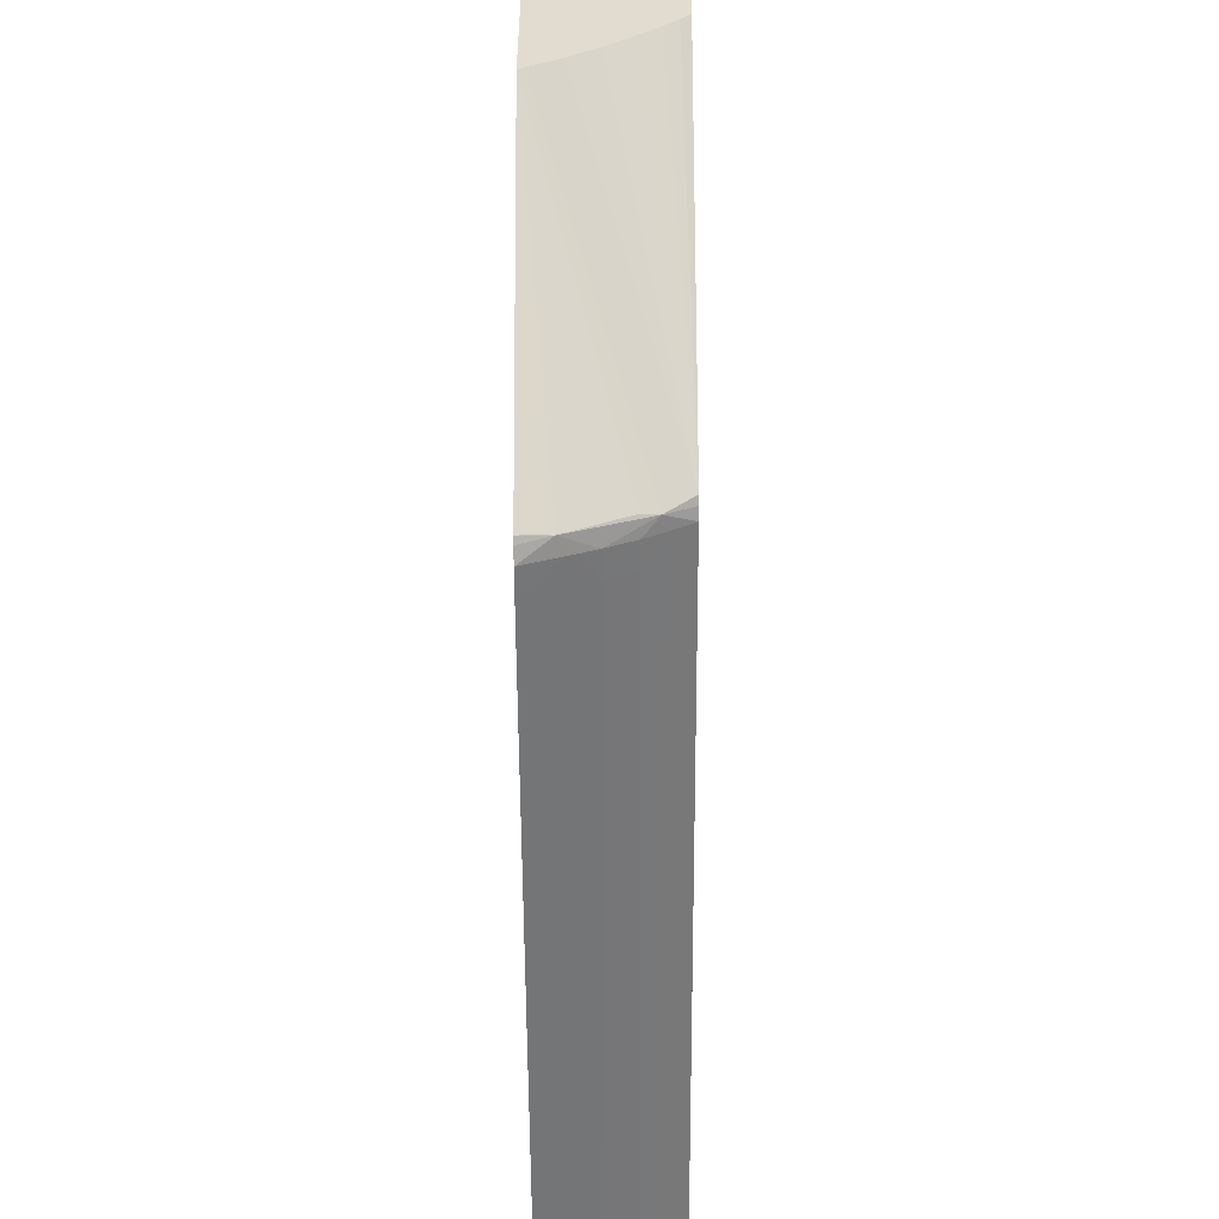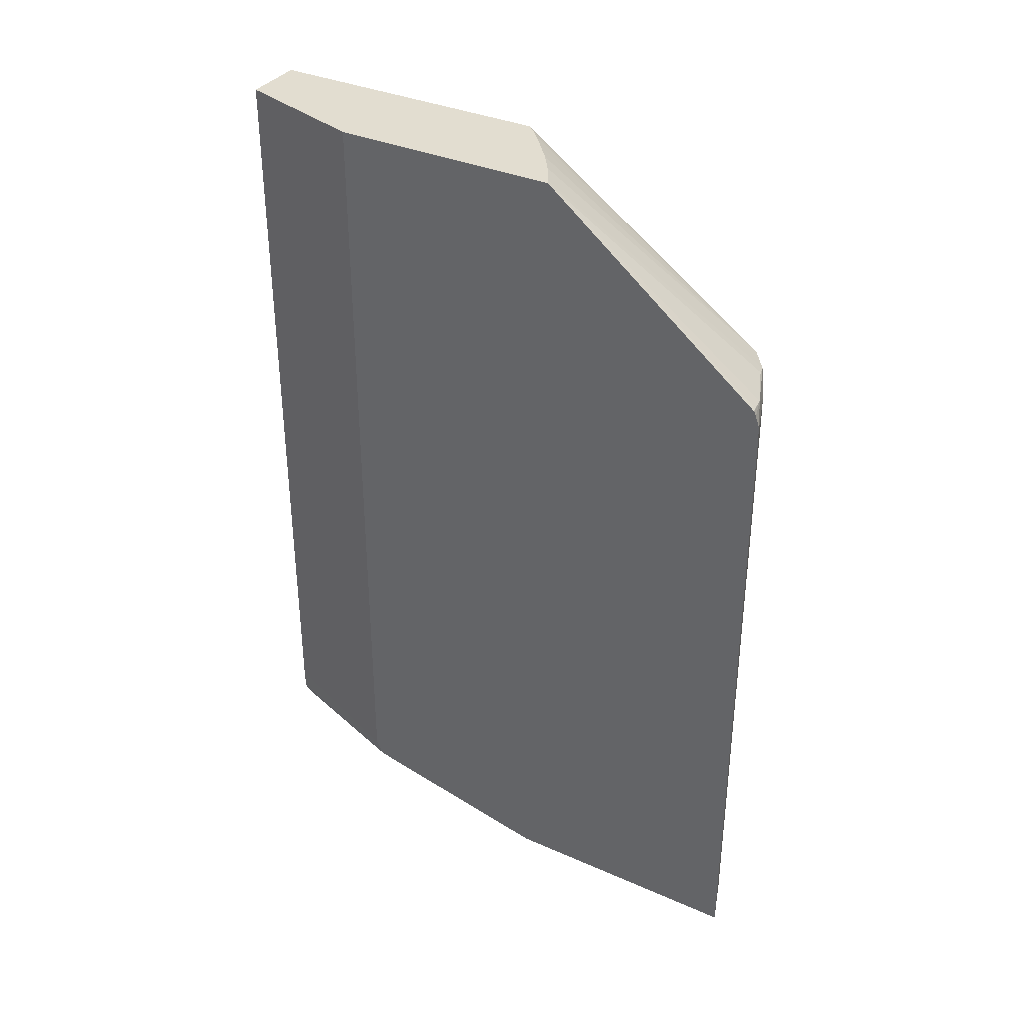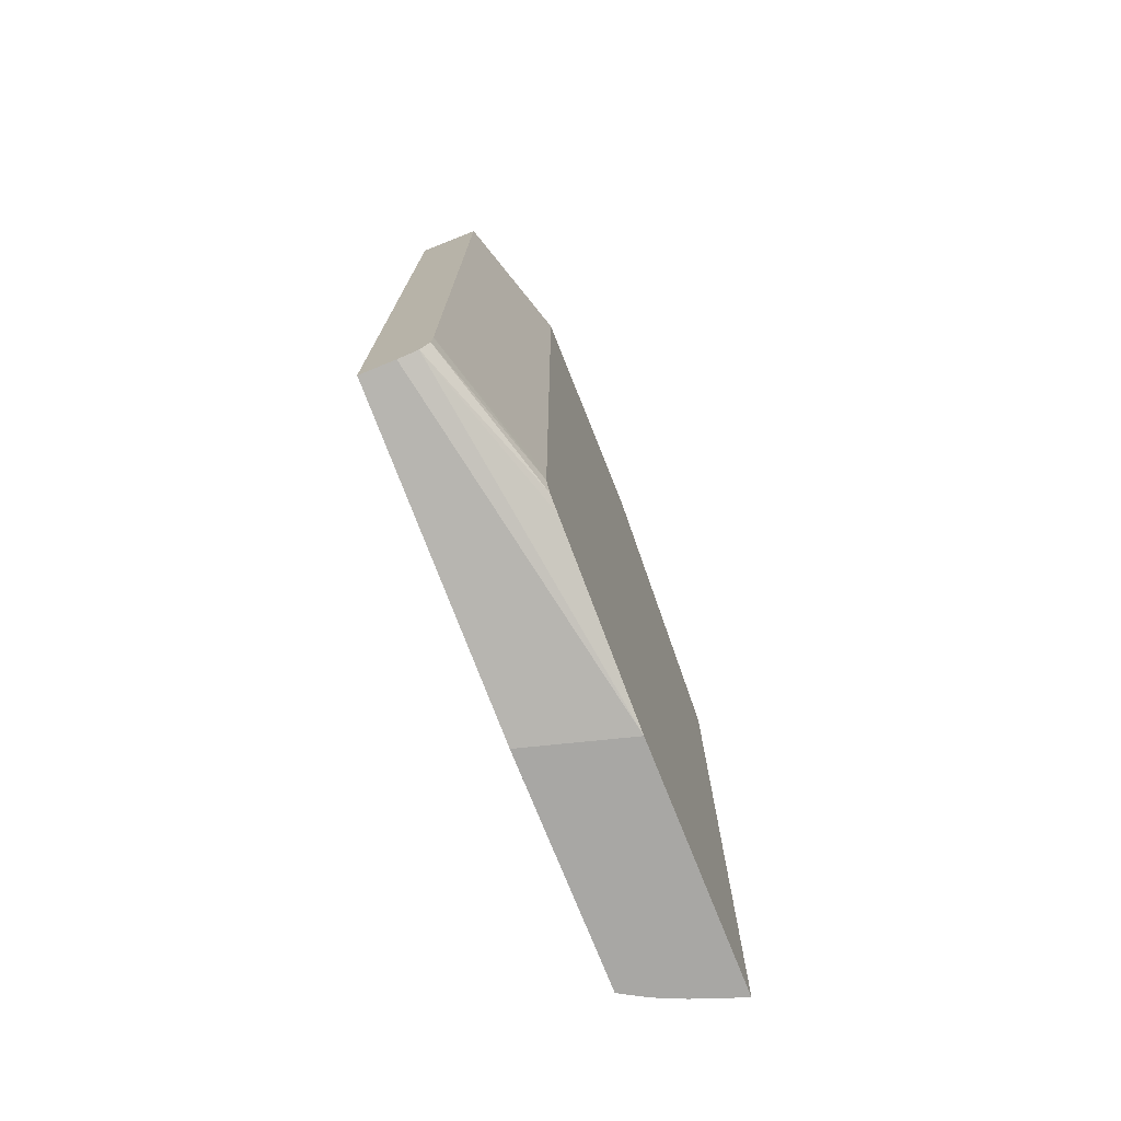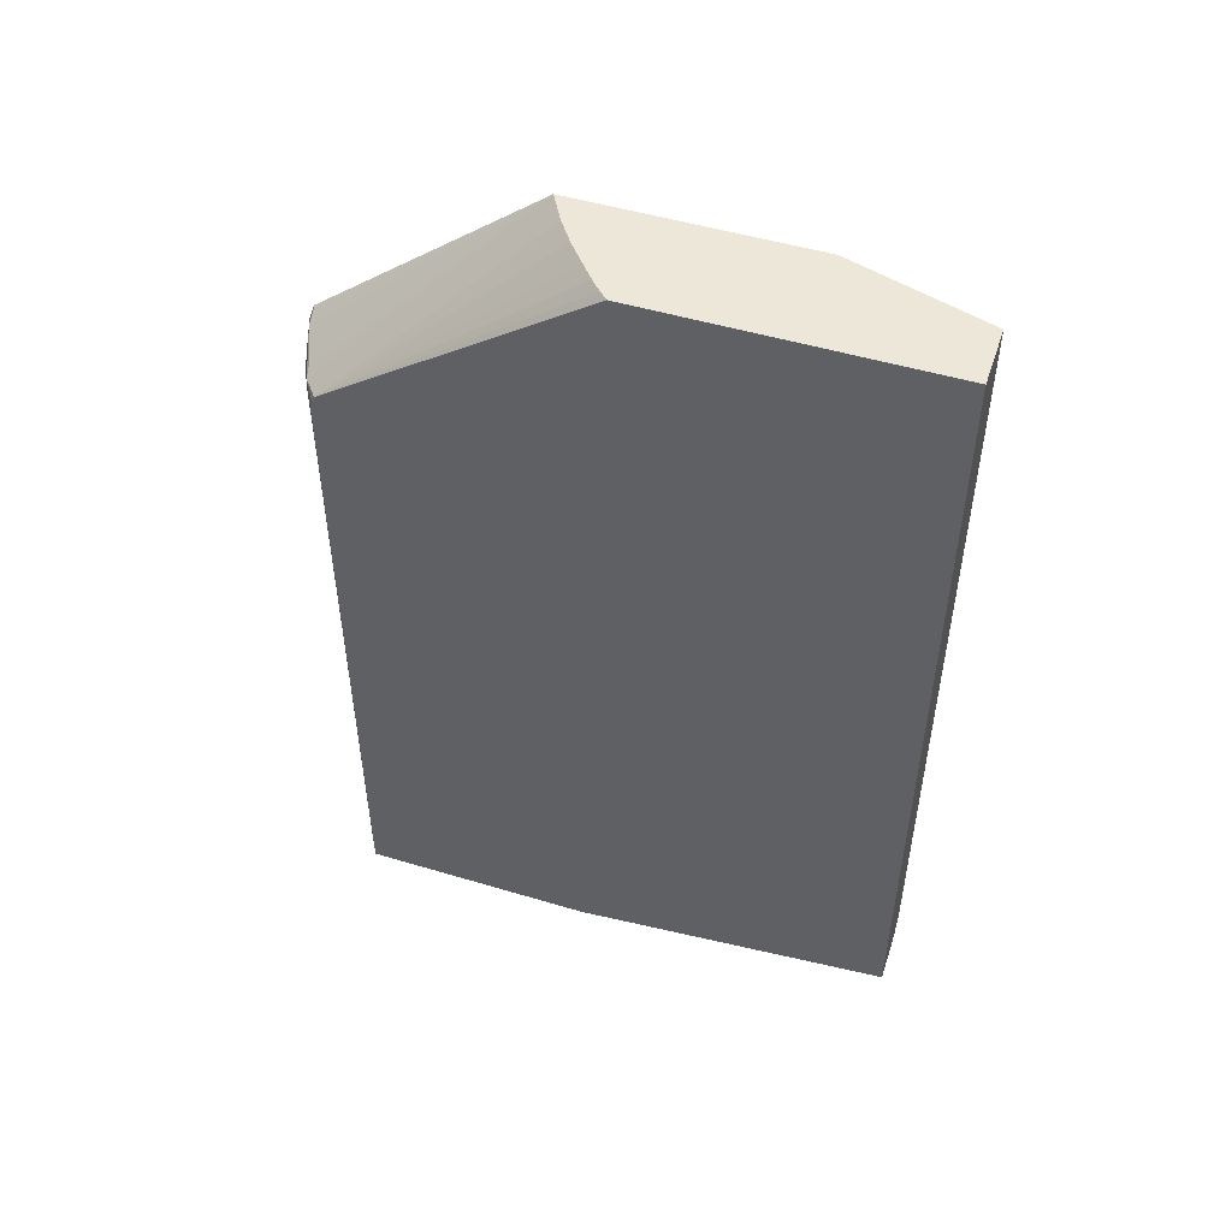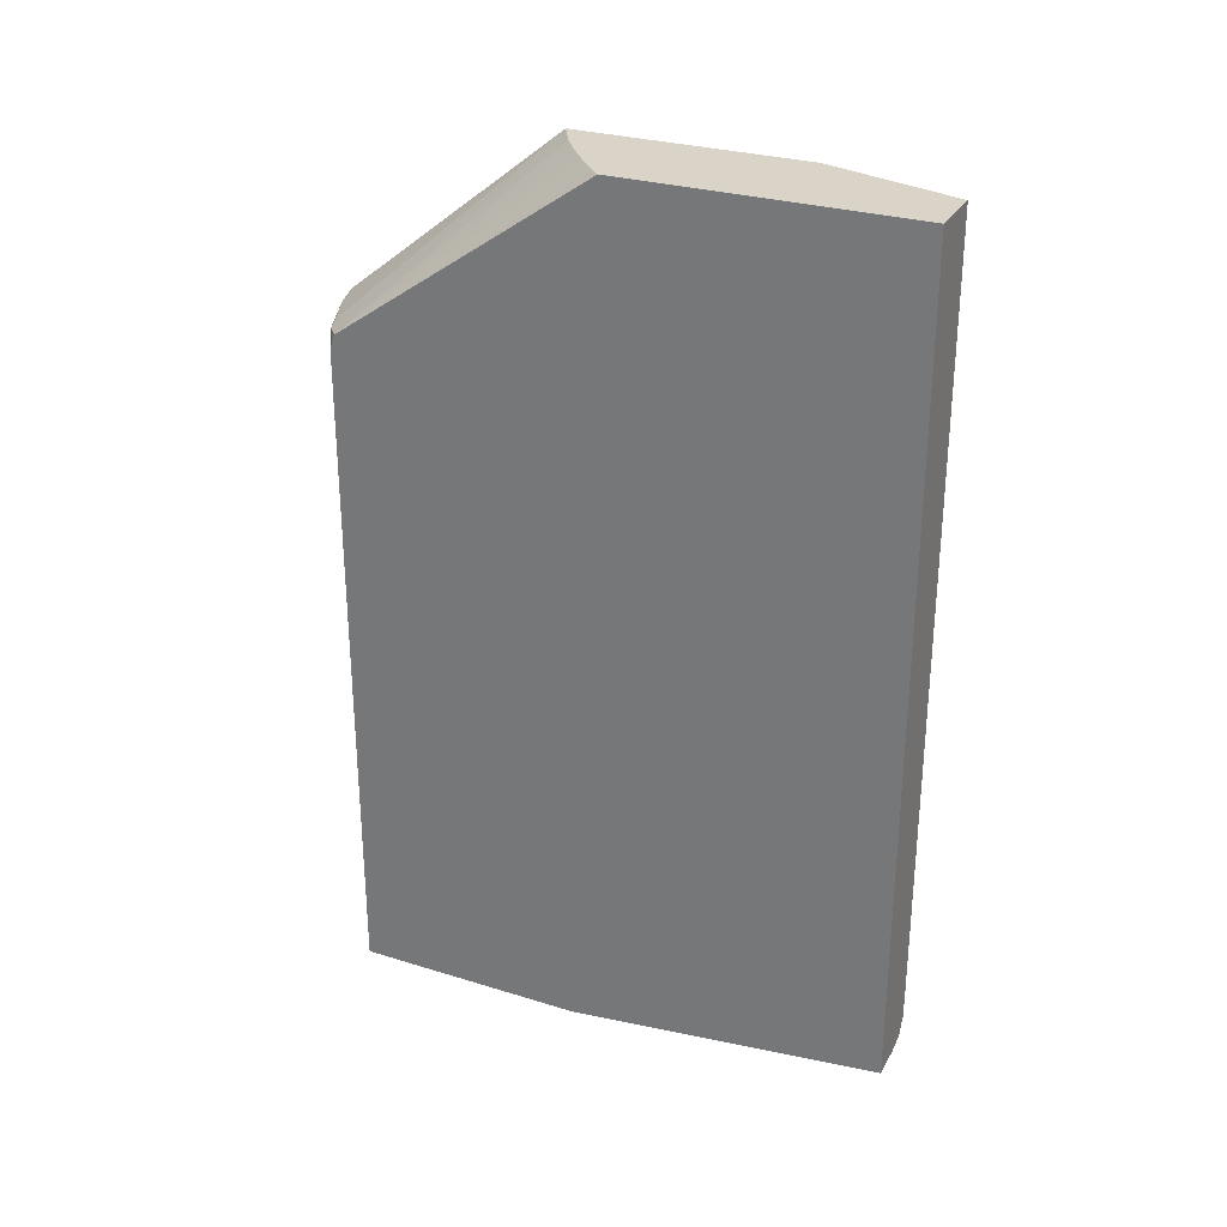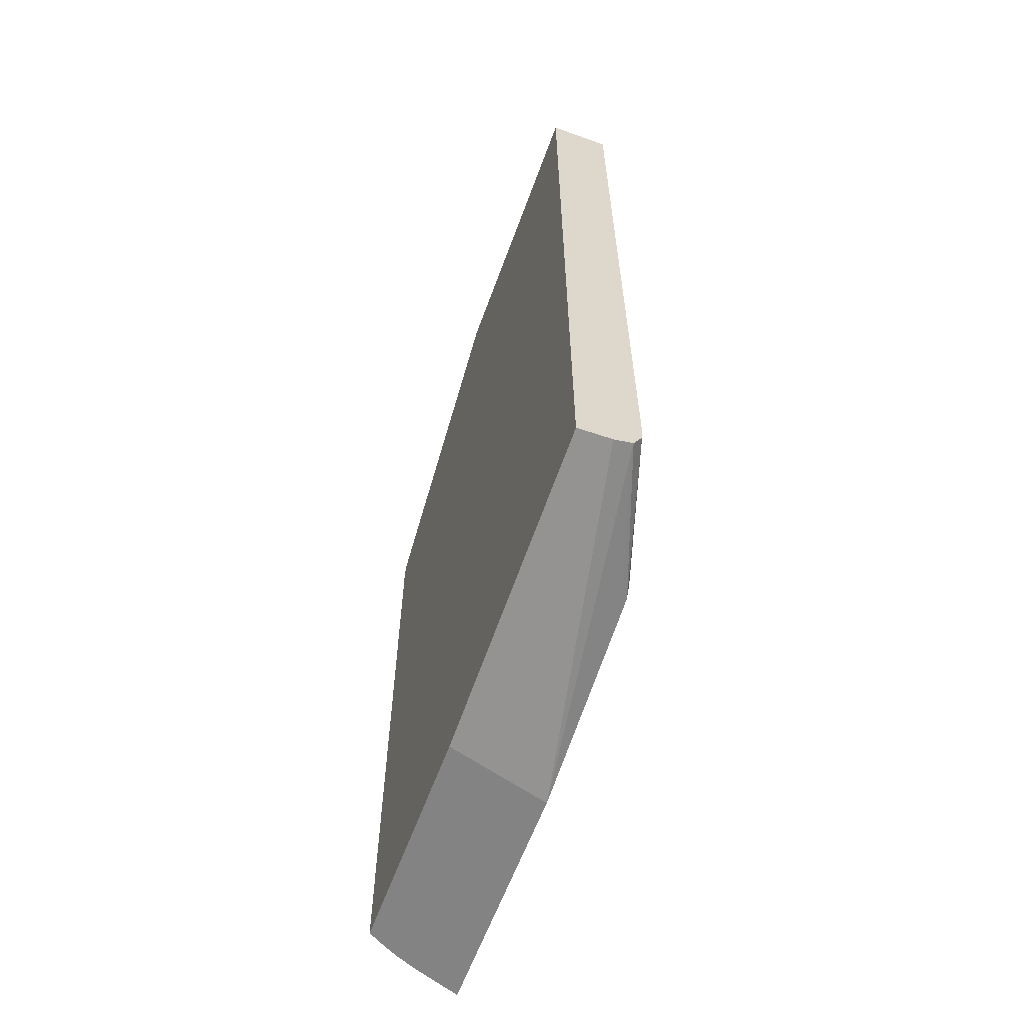
<metadata>
{"format":"obj","ext":"obj","renderer":"f3d","projection":"perspective","resolution":1024,"background":"white","views":[{"elev":-55.5,"azim":-179.7,"up":"+Z"},{"elev":35.2,"azim":120.3,"up":"+Y"},{"elev":-74.6,"azim":21.7,"up":"+Y"},{"elev":49.9,"azim":-71.7,"up":"+Y"},{"elev":28.7,"azim":-65.1,"up":"+Y"},{"elev":-61.0,"azim":-20.0,"up":"+Y"}]}
</metadata>
<code>
o socket9mm_collision_geom_26
v -0.08375 0.02375 -0.03413
v -0.08307 0.02375 -0.03633
v -0.08473 0.02375 -0.03413
v -0.08375 0.01146 -0.03413
v -0.08307 0.02375 -0.04001
v -0.08307 0.01129 -0.03633
v -0.08473 0.02375 -0.03875
v -0.08473 0.01058 -0.03413
v -0.08375 0.01129 -0.03413
v -0.08314 0.02375 -0.03997
v -0.08307 0.02089 -0.04358
v -0.08316 0.02089 -0.04356
v -0.08344 0.02085 -0.04351
v -0.0842 0.02086 -0.04319
v -0.08439 0.02082 -0.04314
v -0.08307 0.01094 -0.03633
v -0.08461 0.02375 -0.03888
v -0.08473 0.02087 -0.04288
v -0.08473 0.01001 -0.03924
v -0.08307 0.01001 -0.03972
v -0.0842 0.0106 -0.03413
v -0.08376 0.01094 -0.03413
v -0.08316 0.02375 -0.03996
v -0.08307 0.02081 -0.04362
v -0.08307 0.02063 -0.04369
v -0.0835 0.02063 -0.04353
v -0.08367 0.02063 -0.04347
v -0.08385 0.02063 -0.0434
v -0.08473 0.02077 -0.04292
v -0.08317 0.02375 -0.03996
v -0.0842 0.02063 -0.04325
v -0.0844 0.02063 -0.04315
v -0.08473 0.02063 -0.04296
v -0.08307 0.01071 -0.03646
v -0.08445 0.02375 -0.03903
v -0.0842 0.02375 -0.03924
v -0.08417 0.02375 -0.03927
v -0.08387 0.02375 -0.03951
v -0.08386 0.02375 -0.03952
v -0.08352 0.02375 -0.03975
v -0.08351 0.02375 -0.03976
v -0.08473 0.01001 -0.04296
v -0.08307 0.01001 -0.04369
v -0.08307 0.01065 -0.03673
v -0.0839 0.01069 -0.03413
v -0.08404 0.01064 -0.03413
v -0.08307 0.02028 -0.04369
v -0.08385 0.02028 -0.0434
v -0.0842 0.02028 -0.04326
v -0.0844 0.01001 -0.04315
v -0.08385 0.01001 -0.0434
v -0.0842 0.01001 -0.04326
f 1 2 5
f 1 5 10
f 1 10 23
f 1 23 30
f 1 30 41
f 1 41 40
f 1 40 39
f 1 39 38
f 1 38 37
f 1 37 36
f 1 36 35
f 1 35 17
f 1 17 7
f 1 7 3
f 1 3 8
f 1 8 21
f 1 21 46
f 1 46 45
f 1 45 22
f 1 22 9
f 1 9 4
f 1 4 6
f 1 6 2
f 2 6 16
f 2 16 34
f 2 34 44
f 2 44 20
f 2 20 43
f 2 43 47
f 2 47 25
f 2 25 24
f 2 24 11
f 2 11 5
f 3 7 18
f 3 18 29
f 3 29 33
f 3 33 42
f 3 42 19
f 3 19 8
f 4 9 6
f 5 11 12
f 5 12 13
f 5 13 14
f 5 14 15
f 5 15 10
f 6 9 16
f 7 17 18
f 8 19 20
f 8 20 21
f 9 22 16
f 10 15 23
f 11 24 13
f 11 13 12
f 13 24 25
f 13 25 26
f 13 26 27
f 13 27 28
f 13 28 15
f 13 15 14
f 15 29 18
f 15 18 30
f 15 30 23
f 15 28 31
f 15 31 32
f 15 32 33
f 15 33 29
f 16 22 34
f 17 35 18
f 18 35 36
f 18 36 37
f 18 37 38
f 18 38 39
f 18 39 40
f 18 40 41
f 18 41 30
f 19 42 50
f 19 50 52
f 19 52 51
f 19 51 43
f 19 43 20
f 20 44 45
f 20 45 46
f 20 46 21
f 22 45 34
f 25 47 26
f 26 47 48
f 26 48 27
f 27 48 28
f 28 48 31
f 31 48 49
f 31 49 32
f 32 49 52
f 32 52 50
f 32 50 42
f 32 42 33
f 34 45 44
f 43 51 48
f 43 48 47
f 48 51 52
f 48 52 49

</code>
